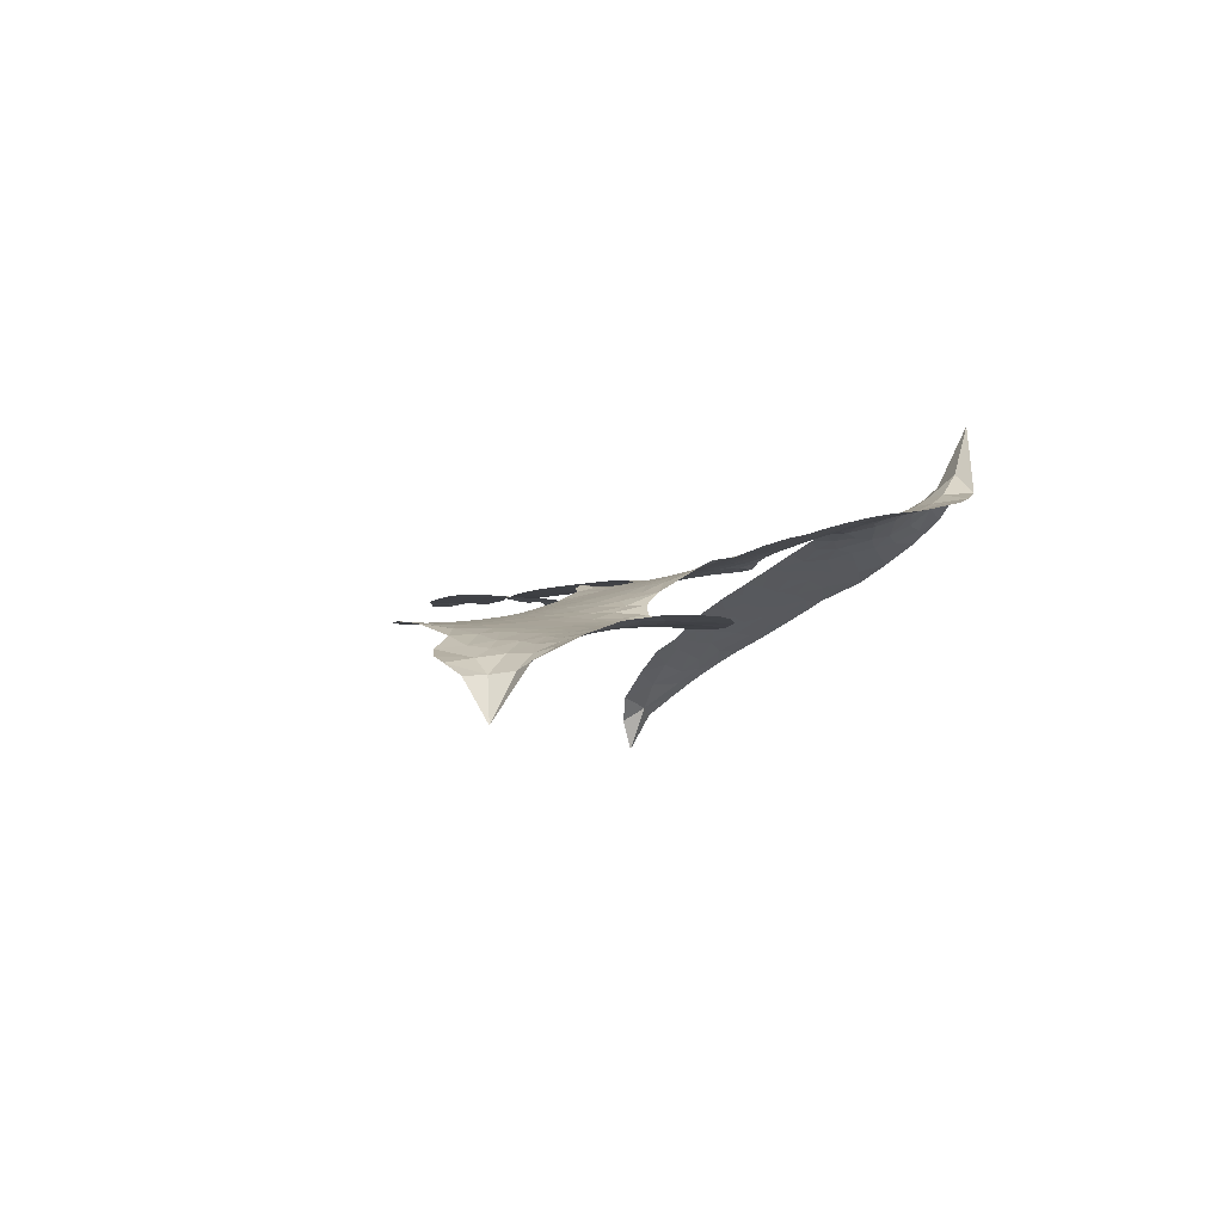
<metadata>
{"format":"obj","ext":"obj","renderer":"f3d","projection":"perspective","resolution":1024,"background":"white","views":[{"elev":-11.8,"azim":-116.6,"up":"+Z"}]}
</metadata>
<code>
v 1.05 0.7041 0.2257
v 1.081 0.7746 0.2142
v 1.127 0.8355 0.1893
v 1.11 0.8961 0.1564
v 1.12 0.9513 0.1258
v 1.163 1.021 0
v 1.21 1.061 0.102
v 1.258 1.08 0.135
v 1.303 1.081 0.1547
v 1.362 1.058 0.1819
v 1.417 1.003 0.2241
v 1.49 1.041 0.2597
v 1.588 1.047 0.2811
v 1.665 1.031 0.2947
v 1.721 0.9983 0.3046
v 1.788 0.9358 0.3194
v 1.889 0.7679 0.357
v 1.887 0.7033 0.3705
v 1.943 0.4566 0.4716
v 1.97 0.4481 0.486
v 1.986 0.4263 0.5
v 2.005 0.2685 0.5272
v 2.568 0.2924 0.6118
v 2.952 0.1815 0.6795
v 2.973 0.1861 0.6864
v 3.175 0.2682 0.7179
v 3.35 0.2608 0.7338
v 3.421 0.2203 0.7382
v 3.421 0.1705 0.741
v 3.384 0.1225 0.75
v 3.288 0.1013 0.73
v 3.165 0.1085 0.7164
v 3.024 0.1476 0.6913
v 3.028 0.1141 0.6867
v 3.017 0.09032 0.6845
v 2.972 0.07796 0.6806
v 3.035 0.01875 0.6797
v 3.12 -0.07834 0.6797
v 3.196 -0.2369 0.6797
v 3.187 -0.2839 0.6797
v 3.157 -0.3062 0.6797
v 3.096 -0.2963 0.6797
v 3.047 -0.2574 0.6797
v 2.968 -0.1439 0.6797
v 2.921 0.09681 0.6784
v 2.005 0.1366 0.5463
v 1.98 -0.01084 0.5748
v 1.956 -0.0282 0.5774
v 1.912 -0.0237 0.5876
v 1.906 -0.04158 0.6008
v 1.917 -0.05847 0.6103
v 1.917 -0.1917 0.669
v 1.951 -0.2636 0.7013
v 2.047 -0.258 0.6935
v 2.321 -0.1466 0.5832
v 2.414 -0.1173 0.546
v 2.501 -0.1045 0.5055
v 2.552 -0.07724 0.4795
v 2.731 -0.07091 0.3786
v 2.788 -0.09461 0.324
v 2.811 -0.1282 0.25
v 2.8 -0.1804 0.3476
v 2.756 -0.2389 0.4048
v 2.55 -0.3918 0.5381
v 2.372 -0.4887 0.6229
v 2.287 -0.5566 0.662
v 2.193 -0.5821 0.6969
v 2.021 -0.6351 0.7854
v 1.95 -0.6386 0.8353
v 1.866 -0.6212 1
v 1.744 -0.5516 0.7852
v 1.641 -0.4398 0.7241
v 1.555 -0.2438 0.6592
v 1.535 -0.1641 0.64
v 1.567 0.05111 0.5732
v 1.551 0.1085 0.5548
v 1.574 0.1602 0.5366
v 1.575 0.2109 0.5138
v 1.544 0.2807 0.488
v 1.552 0.3041 0.4836
v 1.574 0.3183 0.475
v 1.576 0.3417 0.4601
v 1.553 0.4432 0.3966
v 1.526 0.4877 0.3579
v 1.485 0.5042 0.3262
v 1.273 0.4665 0.2586
v 1.208 0.4678 0.2511
v 1.128 0.492 0.2439
v 1.076 0.5314 0.2394
v 1.051 0.5707 0.2368
v 1.041 0.6361 0.2319
v 2.477 0.1853 0.5994
v 2.958 0.1584 0.682
v 1.609 0.3232 0.4707
v 1.879 -0.02225 0.5938
v 1.918 -0.1252 0.6381
v 1.576 0.2829 0.4874
v 1.939 0.4107 0.4858
v 1.99 0.06345 0.5622
v 2.708 0.1673 0.6359
v 2.993 0.1633 0.688
v 2.822 0.1434 0.6569
v 2.876 0.126 0.6682
v 1.56 0.2468 0.4976
v 1.897 0.01613 0.5788
v 3.081 0.2439 0.7066
v 2.981 0.1252 0.6836
v 3.047 0.1972 0.6984
v 2.754 -0.143 0.3594
v 3.139 -0.2504 0.6797
v 1.617 0.3967 0.4356
v 1.883 -0.06991 0.6142
v 1.6 0.2458 0.5014
v 1.135 0.5952 0.2382
v 1.283 1.002 0.1552
v 1.524 0.5699 0.3324
v 1.992 0.347 0.5019
v 1.943 0.01472 0.574
v 2.763 0.2517 0.6416
v 2.858 0.2195 0.6585
v 1.821 0.03091 0.5787
v 1.854 0.4411 0.4567
v 1.638 0.1821 0.5268
v 1.598 0.5147 0.378
v 1.923 0.08133 0.5604
v 2.914 0.1504 0.6737
v 1.798 -0.05383 0.6088
v 2.867 0.1735 0.6633
v 2.813 0.1928 0.6528
v 1.624 0.1008 0.5563
v 2.574 -0.1862 0.4835
v 2.934 -0.03879 0.6798
v 3.359 0.1949 0.7367
v 3.093 0.1298 0.7065
v 3.158 -0.1572 0.6797
v 1.213 0.9053 0.1614
v 2.766 0.1574 0.6462
v 2.548 -0.1348 0.4878
v 2.955 0.02293 0.6796
v 2.474 -0.2075 0.5314
v 2.642 -0.07429 0.436
v 2.612 -0.1331 0.4558
v 1.635 0.9125 0.2996
v 1.978 -0.5203 0.7746
v 1.109 0.6622 0.2303
v 1.243 0.5743 0.2508
v 1.221 0.9997 0.111
v 1.732 0.3339 0.4757
v 1.817 -0.1625 0.6496
v 3.264 0.2652 0.7265
v 3.111 0.1891 0.709
v 1.164 0.8779 0.1686
v 1.221 0.7888 0.2103
v 1.213 0.8469 0.189
v 1.316 0.8288 0.2197
v 1.27 0.875 0.1922
v 2.653 -0.3149 0.4788
v 2.683 -0.1326 0.4135
v 1.666 0.9678 0.2993
v 1.769 0.735 0.3529
v 1.982 -0.5839 0.8021
v 1.242 0.5156 0.2536
v 1.379 0.4863 0.2803
v 1.181 0.5457 0.2454
v 1.667 0.3477 0.4638
v 1.872 -0.1602 0.6517
v 1.843 -0.2538 0.6851
v 1.264 0.8199 0.2092
v 1.297 0.7225 0.2398
v 1.357 0.922 0.2106
v 1.266 0.9398 0.1665
v 1.594 0.9735 0.2852
v 1.714 0.903 0.3145
v 1.833 0.7356 0.3597
v 2.108 -0.612 0.7377
v 1.905 -0.5538 0.8371
v 1.665 0.2716 0.4939
v 1.719 0.4578 0.4282
v 1.321 0.8831 0.2071
v 1.395 0.8454 0.2406
v 1.838 0.8508 0.3381
v 1.608 0.4558 0.4059
v 2.029 -0.5492 0.7629
v 2.058 -0.4492 0.7213
v 1.676 0.4116 0.4387
v 1.804 0.7933 0.3449
v 1.91 0.5777 0.4135
v 1.656 0.4807 0.4069
v 1.765 0.8536 0.329
v 1.683 0.6109 0.3697
v 1.799 0.6227 0.3864
v 1.652 0.5498 0.3811
v 1.831 0.6756 0.3747
v 1.732 0.5436 0.4007
v 1.595 0.6271 0.3427
v 1.897 0.6396 0.3907
v 1.606 0.5714 0.3617
v 1.853 0.5974 0.4009
v 1.798 0.5549 0.408
v 1.859 0.5347 0.4239
v 1.809 0.4894 0.4322
v 1.926 0.5167 0.4395
v 1.783 0.4202 0.4521
v 1.879 0.4877 0.4445
v 1.553 0.5263 0.3566
v 1.831 -0.01742 0.5947
v 1.779 -0.002329 0.5908
v 1.741 0.09252 0.5591
v 1.701 -0.06348 0.6117
v 3.328 0.1446 0.7369
v 3.29 0.2024 0.7299
v 3.218 0.2106 0.722
v 1.203 0.6604 0.2361
v 1.192 0.603 0.2418
v 1.866 0.2943 0.5029
v 1.153 0.7683 0.211
v 1.424 0.5946 0.2908
v 1.898 -0.2521 0.6893
v 1.877 -0.3639 0.7251
v 1.914 -0.3154 0.7096
v 1.864 -0.3075 0.705
v 1.77 -0.3223 0.7037
v 1.822 -0.3471 0.7171
v 1.968 -0.4038 0.7315
v 1.759 -0.4348 0.7473
v 1.928 -0.369 0.7248
v 1.9 -0.4499 0.7615
v 1.987 -0.3293 0.71
v 1.779 -0.3813 0.7274
v 1.597 -0.3415 0.6901
v 1.83 -0.436 0.7569
v 1.352 0.9904 0.1933
v 1.315 0.9538 0.1846
v 1.541 1.006 0.2717
v 1.48 0.9676 0.2538
v 1.538 0.9368 0.2745
v 1.474 0.8764 0.2617
v 1.755 0.9669 0.3118
v 1.71 0.952 0.3078
v 1.913 -0.6023 0.8842
v 1.825 -0.5514 0.8518
v 1.372 0.76 0.2505
v 1.813 0.8931 0.3281
v 1.66 0.7875 0.3236
v 1.683 0.1288 0.5464
v 1.681 0.05402 0.5721
v 1.766 0.206 0.5222
v 1.702 0.1935 0.5242
v 1.746 0.1517 0.5395
v 1.818 0.1117 0.5533
v 1.652 -0.1754 0.6463
v 3.16 0.2162 0.7155
v 3.186 0.1627 0.7185
v 3.226 0.1057 0.7232
v 3.259 0.1535 0.7269
v 1.156 0.6418 0.2347
v 1.158 0.7051 0.2253
v 1.219 0.7233 0.2266
v 1.939 0.3009 0.5093
v 1.84 0.3671 0.4783
v 1.174 0.8147 0.1974
v 1.471 0.5614 0.3121
v 1.483 0.6393 0.3038
v 1.432 0.4956 0.2987
v 1.319 0.5436 0.2655
v 1.395 0.5433 0.2851
v 1.356 0.6034 0.2703
v 1.396 0.6766 0.2714
v 1.923 -0.5022 0.7878
v 1.965 -0.4627 0.7543
v 1.859 -0.4958 0.7952
v 1.794 -0.4926 0.7847
v 2.032 -0.3826 0.7124
v 2.181 -0.2092 0.6428
v 2.04 -0.3219 0.7002
v 2.091 -0.3621 0.6932
v 2.113 -0.2357 0.6703
v 2.12 -0.4245 0.6962
v 2.109 -0.4889 0.7136
v 2.199 -0.335 0.6548
v 2.089 -0.2986 0.6848
v 2.056 -0.5031 0.7373
v 2.153 -0.5346 0.7058
v 2.149 -0.3677 0.6767
v 2.148 -0.296 0.666
v 2.227 -0.5134 0.6752
v 2.198 -0.271 0.6458
v 2.214 -0.4258 0.6647
v 2.298 -0.3024 0.6146
v 2.166 -0.4647 0.6883
v 2.251 -0.1786 0.6131
v 2.244 -0.3034 0.6342
v 2.251 -0.3715 0.6426
v 2.268 -0.2438 0.6166
v 2.297 -0.4466 0.6397
v 2.347 -0.2326 0.5857
v 1.999 -0.2614 0.7027
v 1.422 0.9335 0.2353
v 1.361 0.8102 0.2374
v 1.324 0.7764 0.2343
v 1.409 0.7938 0.2548
v 1.445 0.832 0.2592
v 1.426 0.7312 0.2708
v 1.532 0.7949 0.2913
v 1.46 0.775 0.2734
v 1.487 0.7099 0.2928
v 1.541 0.6675 0.3173
v 1.549 0.6138 0.3315
v 1.607 0.7179 0.3253
v 1.539 0.7318 0.3044
v 1.703 0.8375 0.3226
v 1.644 0.8493 0.3098
v 1.721 0.7749 0.337
v 1.574 0.8695 0.291
v 1.596 0.8001 0.3071
v 1.677 0.7132 0.3424
v 1.734 0.03461 0.5786
v 1.693 -0.004559 0.5919
v 1.552 -0.05723 0.6113
v 1.626 0.01238 0.5866
v 1.56 -0.003183 0.5936
v 1.602 -0.03769 0.6036
v 1.601 -0.1168 0.628
v 1.788 0.07069 0.5663
v 1.864 0.0724 0.5645
v 1.884 0.141 0.5454
v 1.592 -0.1917 0.6483
v 1.709 -0.3606 0.7103
v 1.103 0.7225 0.2217
v 1.935 0.356 0.4951
v 1.782 0.3617 0.472
v 1.732 0.3947 0.4535
v 1.792 0.2896 0.4968
v 1.885 0.3975 0.4769
v 1.326 0.4767 0.2675
v 1.435 0.6448 0.2876
v 1.35 0.7079 0.2543
v 1.309 0.6538 0.2533
v 1.257 0.6785 0.2406
v 2.282 -0.5014 0.6543
v 2.321 -0.3748 0.6182
v 1.427 0.8826 0.2449
v 1.525 0.8839 0.2761
v 1.639 0.6667 0.3446
v 1.661 -0.1121 0.6271
v 1.734 -0.1568 0.6437
v 1.543 -0.1108 0.6271
v 1.944 0.1357 0.5475
v 1.973 0.2029 0.5353
v 1.827 0.1757 0.5342
v 1.893 0.2167 0.5264
v 1.885 0.3399 0.4925
v 1.732 0.2661 0.4999
v 1.295 0.5971 0.2572
v 2.356 -0.4272 0.6153
v 2.462 -0.4407 0.5793
v 2.422 -0.3357 0.5739
v 2.417 -0.4648 0.6006
v 2.413 -0.4017 0.5895
v 2.473 -0.3759 0.5625
v 2.374 -0.3623 0.5968
v 2.373 -0.295 0.5858
v 2.494 -0.2921 0.538
v 2.414 -0.238 0.561
v 2.424 -0.1778 0.5482
v 2.47 -0.1506 0.525
v 2.368 -0.1322 0.5649
v 2.243 0.1685 0.5668
v 2.282 0.2928 0.5732
v 1.939 0.2472 0.5228
v 1.831 0.2372 0.5162
v 2.52 -0.3435 0.5385
v 2.576 -0.2809 0.5021
v 2.601 -0.3532 0.5102
v 2.648 -0.2017 0.4493
v 2.374 -0.187 0.569
v 2.125 0.1533 0.5522
v 2.603 -0.2329 0.4787
v 2.704 -0.2767 0.4437
v 2.653 -0.2569 0.4618
v 2.702 -0.2198 0.4252
v 2.142 0.2809 0.5547
v 2.021 0.2233 0.5374
v 2.073 0.2747 0.5441
v 3.087 -0.1908 0.6797
v 3.103 -0.1339 0.6797
v 3.028 -0.0793 0.6797
v 3.007 -0.201 0.6797
v 3.039 -0.146 0.6797
v 1.18 0.9563 0.1157
v 1.833 -0.1031 0.6274
v 1.773 -0.1103 0.6288
v 1.741 0.6059 0.3826
v 1.758 0.6701 0.3671
v 1.757 0.496 0.4213
v 1.692 -0.4961 0.7518
v 1.7 -0.4357 0.7348
v 2.302 -0.1999 0.5978
v 1.642 -0.2655 0.6725
v 1.709 -0.2852 0.685
v 1.772 -0.2401 0.6748
v 1.688 -0.2256 0.6639
v 1.814 -0.2144 0.6685
v 1.734 -0.2088 0.6614
v 2.442 -0.2845 0.5572
v 2.531 -0.2345 0.5116
v 2.52 -0.1808 0.5075
v 2.112 0.2186 0.5506
v 2.065 0.1453 0.5468
v 2.18 0.1978 0.5592
v 2.212 0.2873 0.564
v 2.36 0.1803 0.5828
v 2.241 0.2315 0.5674
v 2.302 0.1751 0.5747
v 2.425 0.2981 0.5922
v 2.326 0.2394 0.5786
v 2.401 0.2363 0.5888
v 2.354 0.2966 0.5826
v 2.419 0.1838 0.591
v 3.076 -0.02972 0.6797
v 2.994 -0.02722 0.6797
v 2.951 -0.09151 0.6797
v 1.704 0.6646 0.3594
v 1.576 -0.2926 0.6737
v 1.656 -0.3282 0.6931
v 1.618 -0.3907 0.7075
v 1.669 -0.3918 0.7149
v 2.063 0.1936 0.545
v 2.666 0.276 0.6259
v 2.705 0.2267 0.6334
v 2.593 0.182 0.6169
v 2.651 0.1764 0.6262
v 2.627 0.2314 0.6213
v 2.558 0.234 0.6111
v 2.497 0.2969 0.6019
v 2.468 0.2442 0.5981
v 2.095 -0.5429 0.7309
v 2.056 -0.5941 0.7601
f 112 206 391
f 186 160 174
f 75 130 76
f 203 122 201
f 105 121 206
f 45 107 93
f 51 50 112
f 123 78 77
f 89 88 114
f 125 118 99
f 1 91 145
f 162 164 87
f 25 108 106
f 43 42 110
f 80 79 97
f 126 93 24
f 58 138 142
f 179 299 180
f 128 129 102
f 105 125 325
f 52 166 167
f 143 159 172
f 240 176 70
f 142 138 131
f 176 240 161
f 223 231 219
f 59 158 109
f 95 112 50
f 117 21 98
f 113 94 97
f 97 104 113
f 104 78 113
f 349 383 22
f 166 112 391
f 105 95 49
f 74 73 327
f 51 112 96
f 82 94 111
f 107 34 101
f 52 218 53
f 323 345 322
f 203 260 122
f 90 89 114
f 167 221 218
f 145 256 257
f 91 90 114
f 298 232 170
f 98 19 334
f 282 183 437
f 77 76 130
f 4 3 152
f 152 5 4
f 56 365 366
f 45 126 103
f 115 9 8
f 8 7 147
f 45 139 36
f 106 151 252
f 147 7 6
f 381 158 375
f 114 145 91
f 246 208 245
f 136 154 156
f 10 9 115
f 19 122 334
f 205 83 124
f 17 174 18
f 84 205 116
f 165 111 94
f 182 83 111
f 162 146 164
f 239 15 159
f 206 207 127
f 129 137 102
f 236 234 235
f 350 250 326
f 172 159 14
f 180 302 342
f 126 45 93
f 322 318 320
f 239 238 15
f 211 150 212
f 5 152 390
f 136 152 154
f 25 93 101
f 31 30 210
f 107 45 36
f 124 192 197
f 161 183 144
f 119 430 137
f 120 119 129
f 296 364 376
f 359 361 355
f 287 274 285
f 363 373 406
f 276 285 281
f 50 49 95
f 53 218 220
f 275 54 297
f 49 48 118
f 126 128 103
f 274 287 294
f 58 57 138
f 78 123 113
f 407 406 131
f 118 105 49
f 375 158 142
f 68 161 69
f 61 109 62
f 421 139 132
f 109 60 59
f 166 52 96
f 423 394 160
f 60 109 61
f 348 349 351
f 85 84 116
f 141 58 142
f 162 87 86
f 43 110 385
f 134 32 151
f 386 385 135
f 110 42 41
f 110 135 385
f 102 103 128
f 57 366 407
f 40 110 41
f 40 39 110
f 421 387 420
f 119 137 129
f 141 158 59
f 37 36 139
f 105 206 95
f 47 118 48
f 94 81 97
f 95 206 112
f 430 433 432
f 432 100 430
f 413 416 369
f 82 81 94
f 177 165 94
f 98 20 19
f 98 21 20
f 97 79 104
f 63 62 109
f 108 151 106
f 117 330 259
f 210 133 211
f 93 107 101
f 83 82 111
f 259 22 117
f 348 99 46
f 47 99 118
f 24 93 25
f 132 139 45
f 35 34 107
f 126 24 128
f 101 34 33
f 118 125 105
f 130 123 77
f 115 8 147
f 128 24 120
f 108 101 33
f 27 133 28
f 108 33 134
f 255 253 254
f 185 111 165
f 28 133 29
f 133 30 29
f 129 128 120
f 110 39 135
f 159 15 14
f 145 114 256
f 193 160 394
f 101 108 25
f 389 388 385
f 36 35 107
f 168 154 153
f 81 80 97
f 372 373 363
f 151 108 134
f 214 114 164
f 145 257 329
f 163 265 335
f 179 233 171
f 390 6 5
f 147 390 171
f 113 123 177
f 177 123 248
f 209 346 392
f 397 396 225
f 261 154 152
f 27 150 211
f 253 252 151
f 152 136 390
f 3 2 216
f 168 169 300
f 261 152 3
f 168 156 154
f 261 153 154
f 234 236 172
f 179 156 155
f 147 171 115
f 64 374 372
f 375 380 381
f 141 142 158
f 142 131 375
f 172 14 13
f 143 173 239
f 308 205 197
f 196 198 187
f 283 175 67
f 161 144 176
f 264 266 163
f 214 146 213
f 85 262 264
f 262 85 116
f 114 88 164
f 87 164 88
f 177 94 113
f 332 148 331
f 112 166 96
f 166 149 403
f 346 209 345
f 223 219 221
f 169 168 153
f 155 156 168
f 265 162 86
f 162 265 146
f 179 180 170
f 11 10 232
f 136 156 171
f 171 156 179
f 12 234 13
f 172 13 234
f 173 311 189
f 189 311 313
f 16 173 189
f 200 198 199
f 288 280 284
f 183 282 144
f 270 184 224
f 70 176 241
f 245 248 123
f 148 165 177
f 188 194 192
f 188 182 185
f 179 155 299
f 179 170 233
f 299 300 242
f 301 302 180
f 188 192 124
f 17 181 186
f 83 182 124
f 438 161 68
f 437 283 279
f 288 290 286
f 220 226 228
f 332 165 148
f 188 185 178
f 17 186 174
f 189 186 181
f 174 193 18
f 185 182 111
f 202 187 200
f 182 188 124
f 16 189 243
f 311 173 312
f 189 313 186
f 194 190 192
f 18 193 196
f 194 188 178
f 190 195 197
f 160 193 174
f 198 196 193
f 122 204 201
f 393 194 199
f 160 313 316
f 304 314 343
f 190 197 192
f 198 193 191
f 197 195 308
f 199 191 393
f 198 191 199
f 395 194 178
f 198 200 187
f 201 200 199
f 204 19 202
f 395 199 194
f 201 395 203
f 332 178 185
f 204 202 200
f 260 331 333
f 201 204 200
f 19 204 122
f 83 205 84
f 197 205 124
f 207 206 121
f 206 127 391
f 324 317 207
f 130 320 246
f 250 350 249
f 123 130 245
f 127 207 209
f 207 121 324
f 30 133 210
f 133 27 211
f 150 26 212
f 210 211 255
f 252 212 26
f 253 255 212
f 146 354 339
f 258 153 216
f 146 214 164
f 256 214 213
f 353 247 333
f 348 46 349
f 2 1 329
f 216 257 258
f 307 263 308
f 354 267 338
f 52 167 218
f 221 220 218
f 221 167 223
f 269 270 227
f 219 226 220
f 53 220 228
f 167 222 223
f 219 220 221
f 402 400 404
f 328 225 229
f 222 229 223
f 269 227 271
f 226 227 224
f 224 273 228
f 397 72 396
f 71 70 241
f 227 226 219
f 226 224 228
f 223 229 231
f 144 269 176
f 273 224 184
f 297 53 228
f 399 251 327
f 231 229 225
f 400 402 399
f 426 427 425
f 71 241 272
f 219 231 227
f 10 115 232
f 233 115 171
f 170 232 233
f 115 233 232
f 11 235 12
f 234 12 235
f 11 232 298
f 236 143 172
f 235 11 298
f 235 237 343
f 299 301 180
f 237 302 304
f 143 239 159
f 173 16 238
f 173 238 239
f 70 69 240
f 161 240 69
f 176 269 271
f 271 231 272
f 338 268 337
f 262 263 217
f 314 312 143
f 189 181 243
f 316 313 244
f 246 245 130
f 249 248 245
f 319 322 321
f 318 207 317
f 250 249 208
f 215 260 333
f 249 245 208
f 248 247 353
f 250 208 324
f 247 248 249
f 325 250 324
f 325 326 250
f 230 399 424
f 400 222 401
f 106 252 26
f 253 151 32
f 255 254 31
f 212 252 253
f 210 255 31
f 253 32 254
f 212 255 211
f 214 256 114
f 257 256 213
f 257 213 258
f 216 2 329
f 339 258 213
f 169 153 258
f 330 117 98
f 326 351 350
f 331 260 203
f 259 330 352
f 3 216 261
f 153 261 216
f 263 262 116
f 266 264 262
f 310 304 305
f 301 242 303
f 265 266 267
f 266 262 217
f 267 266 217
f 265 163 266
f 268 267 217
f 268 338 267
f 263 336 217
f 268 303 337
f 270 269 144
f 227 231 271
f 270 144 282
f 227 270 224
f 272 231 225
f 176 271 241
f 272 225 396
f 241 271 272
f 184 278 276
f 228 273 275
f 276 284 285
f 285 274 277
f 273 276 275
f 284 276 278
f 184 276 273
f 54 275 281
f 175 283 437
f 276 281 275
f 279 184 282
f 278 184 279
f 437 279 282
f 290 288 284
f 376 398 296
f 277 54 281
f 282 184 270
f 438 183 161
f 66 286 67
f 67 286 283
f 279 290 278
f 284 280 285
f 285 280 287
f 277 281 285
f 340 65 295
f 278 290 284
f 292 287 280
f 294 287 292
f 340 286 66
f 341 293 295
f 292 280 293
f 358 359 355
f 279 283 290
f 286 290 283
f 293 280 288
f 291 294 398
f 294 292 289
f 295 293 288
f 289 292 293
f 294 289 296
f 294 291 274
f 340 288 286
f 293 341 289
f 361 362 341
f 365 376 364
f 342 170 180
f 275 297 228
f 237 235 298
f 300 299 155
f 301 299 242
f 168 300 155
f 337 300 169
f 242 337 303
f 342 302 237
f 305 301 303
f 311 312 244
f 336 303 268
f 307 310 306
f 301 305 302
f 305 303 306
f 303 336 306
f 304 302 305
f 307 306 263
f 305 306 310
f 308 263 116
f 307 195 309
f 308 116 205
f 195 307 308
f 309 344 316
f 309 244 315
f 307 309 310
f 315 310 309
f 312 173 143
f 313 311 244
f 314 143 236
f 315 312 314
f 244 309 316
f 186 313 160
f 343 314 236
f 315 314 304
f 315 304 310
f 244 312 315
f 344 309 195
f 393 394 423
f 208 246 317
f 318 317 246
f 75 320 130
f 207 318 209
f 323 251 345
f 320 318 246
f 320 321 322
f 322 319 323
f 320 75 321
f 318 322 209
f 347 74 323
f 327 323 74
f 317 324 208
f 325 324 121
f 105 325 121
f 326 325 125
f 348 326 125
f 350 247 249
f 230 425 399
f 323 327 251
f 427 397 328
f 73 399 327
f 145 329 1
f 216 329 257
f 334 330 98
f 215 352 260
f 332 331 203
f 331 148 333
f 178 332 203
f 332 185 165
f 353 333 148
f 371 247 350
f 122 260 334
f 334 260 352
f 336 263 306
f 265 86 335
f 268 217 336
f 300 337 242
f 337 169 338
f 169 258 339
f 265 354 146
f 146 339 213
f 169 339 338
f 65 340 66
f 288 340 295
f 65 355 295
f 341 295 355
f 237 298 342
f 170 342 298
f 235 343 236
f 304 343 237
f 195 190 344
f 423 344 190
f 346 345 251
f 322 345 209
f 399 425 400
f 391 392 149
f 99 348 125
f 323 319 347
f 413 410 368
f 259 370 22
f 215 351 370
f 326 348 351
f 371 333 247
f 370 351 349
f 371 215 333
f 259 352 215
f 334 352 330
f 148 177 353
f 248 353 177
f 267 354 265
f 339 354 338
f 360 363 357
f 289 341 362
f 357 359 360
f 358 356 359
f 364 140 365
f 360 359 356
f 355 65 358
f 361 359 357
f 356 64 360
f 364 405 140
f 361 357 362
f 355 361 341
f 357 363 405
f 289 362 296
f 360 64 372
f 374 157 373
f 296 362 364
f 362 357 405
f 366 365 140
f 398 376 55
f 366 140 407
f 56 366 57
f 417 415 418
f 365 56 367
f 428 384 383
f 22 370 349
f 215 370 259
f 350 351 371
f 215 371 351
f 373 157 380
f 363 360 372
f 378 375 131
f 373 378 406
f 372 374 373
f 381 380 379
f 365 367 376
f 55 376 367
f 377 410 408
f 46 383 349
f 406 378 131
f 373 380 378
f 63 381 379
f 380 375 378
f 157 379 380
f 63 109 381
f 158 381 109
f 408 382 384
f 22 383 384
f 386 135 38
f 377 408 428
f 428 46 409
f 385 386 389
f 387 386 38
f 389 44 388
f 421 420 37
f 422 44 387
f 386 387 389
f 43 385 388
f 44 389 387
f 171 390 136
f 6 390 147
f 392 391 127
f 166 391 149
f 209 392 127
f 149 392 346
f 394 393 191
f 190 194 393
f 193 394 191
f 423 160 316
f 203 395 178
f 199 395 201
f 272 396 71
f 222 328 229
f 328 397 225
f 291 398 55
f 294 296 398
f 400 328 222
f 401 222 167
f 399 402 251
f 167 403 401
f 404 149 346
f 404 400 401
f 346 251 402
f 166 403 167
f 404 403 149
f 404 401 403
f 346 402 404
f 140 405 363
f 362 405 364
f 407 131 138
f 363 406 140
f 407 138 57
f 140 406 407
f 410 377 368
f 413 411 410
f 428 408 384
f 382 408 410
f 413 414 416
f 382 410 411
f 369 411 413
f 416 414 412
f 436 434 435
f 413 368 414
f 417 416 412
f 92 436 419
f 418 369 416
f 417 419 436
f 139 421 37
f 417 418 416
f 417 412 419
f 387 38 420
f 422 421 132
f 344 423 316
f 421 422 387
f 393 423 190
f 72 397 427
f 399 73 424
f 400 425 328
f 425 427 328
f 425 230 426
f 72 427 426
f 46 428 383
f 377 428 409
f 119 429 430
f 137 430 100
f 432 433 431
f 429 23 433
f 434 431 433
f 433 430 429
f 434 433 23
f 415 417 436
f 92 431 434
f 434 436 92
f 434 23 435
f 415 436 435
f 437 183 438
f 68 175 438
f 437 438 175

</code>
